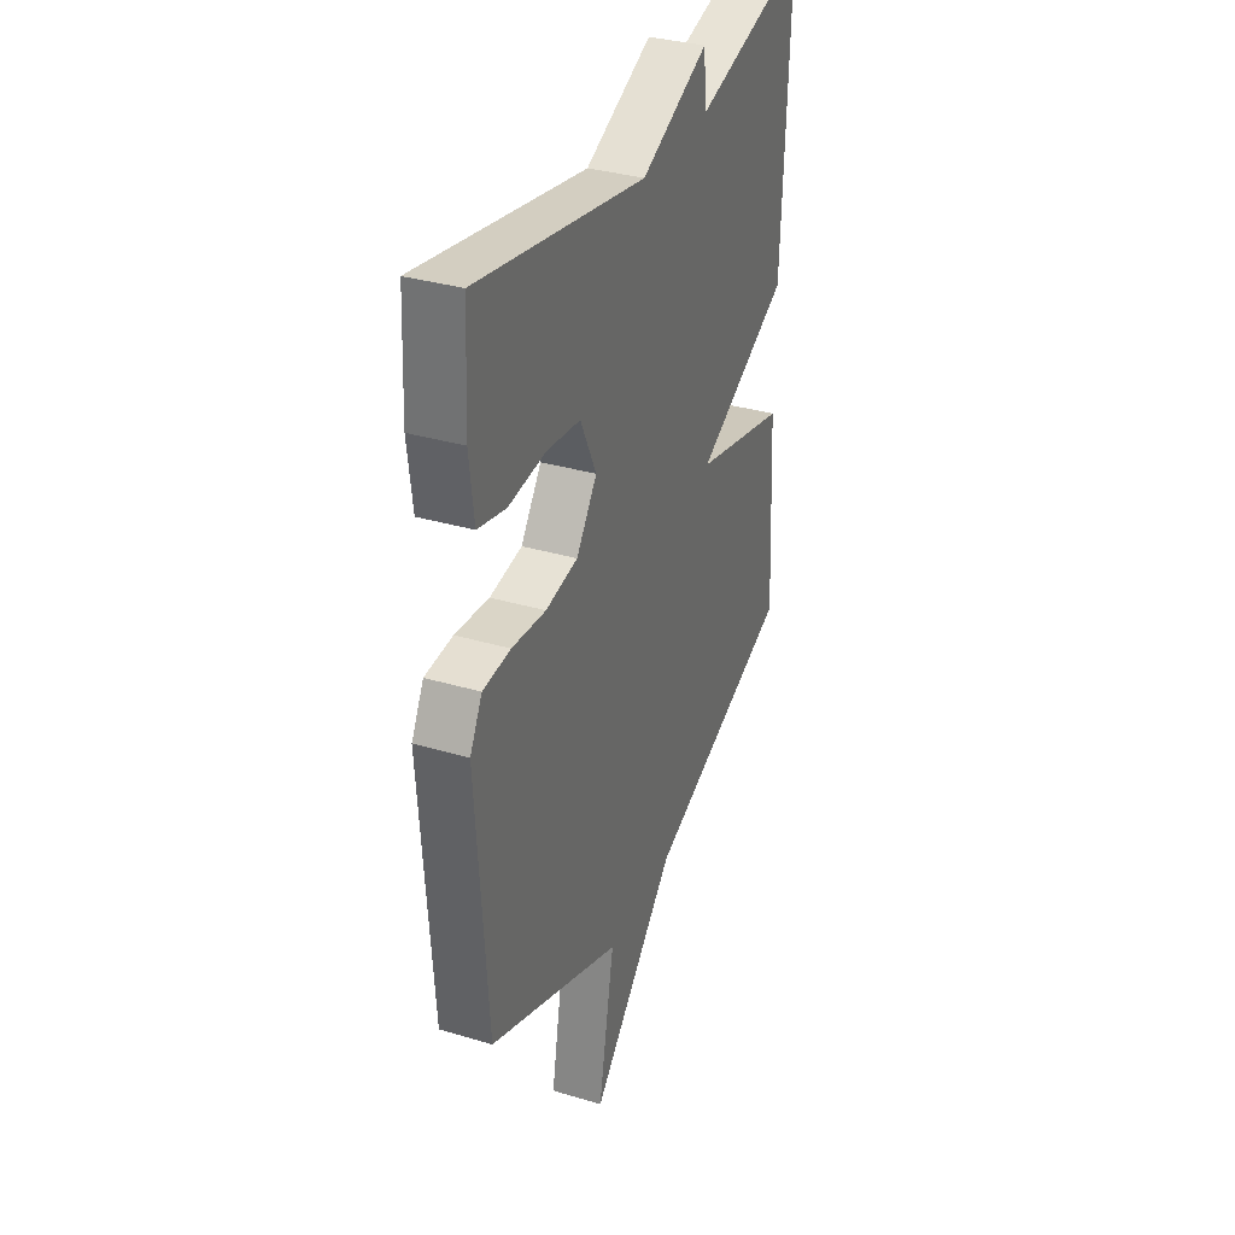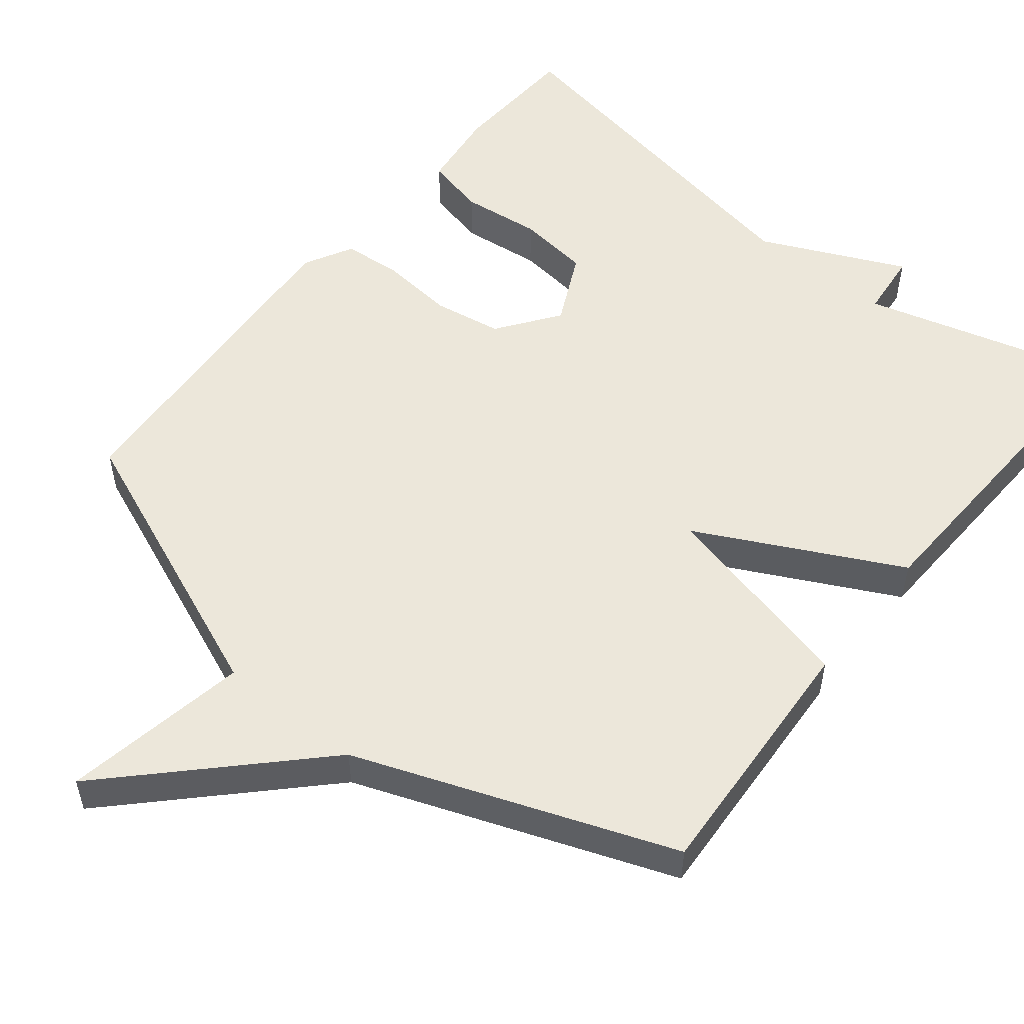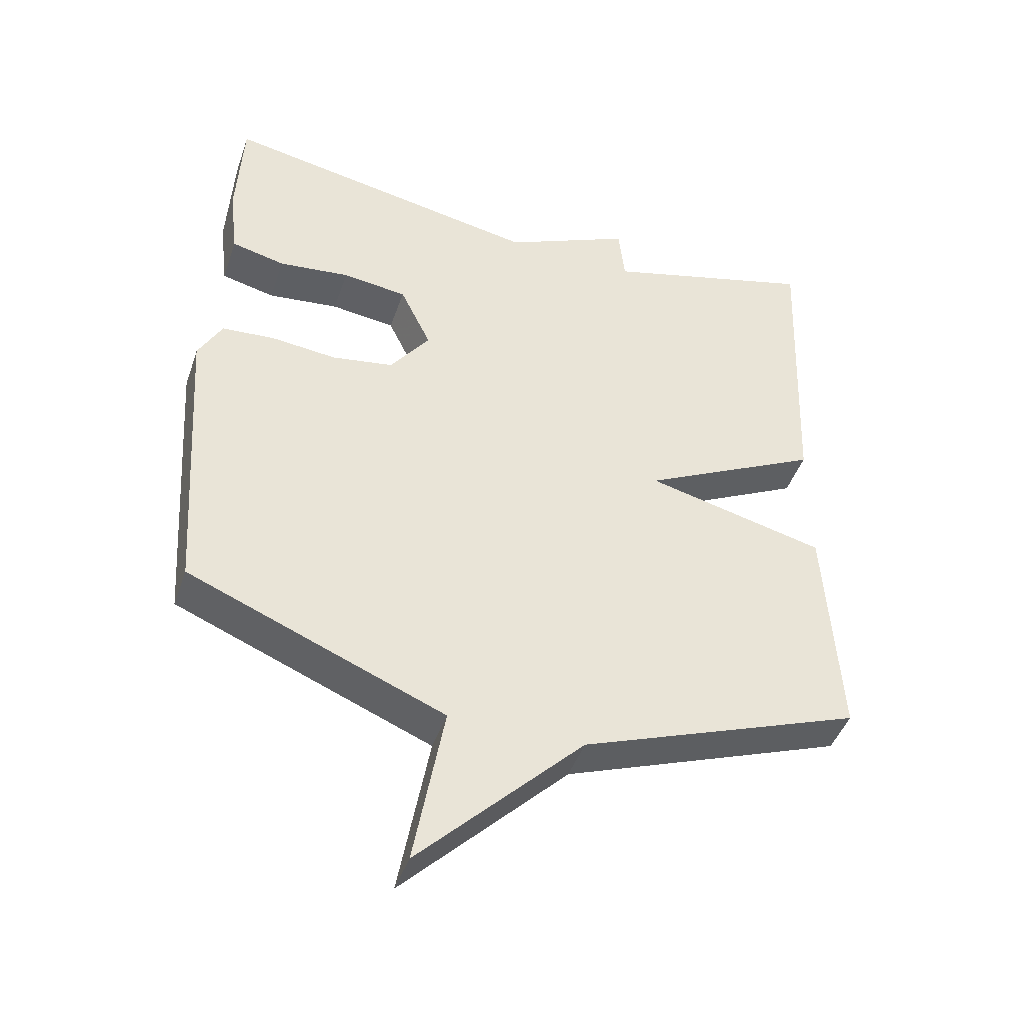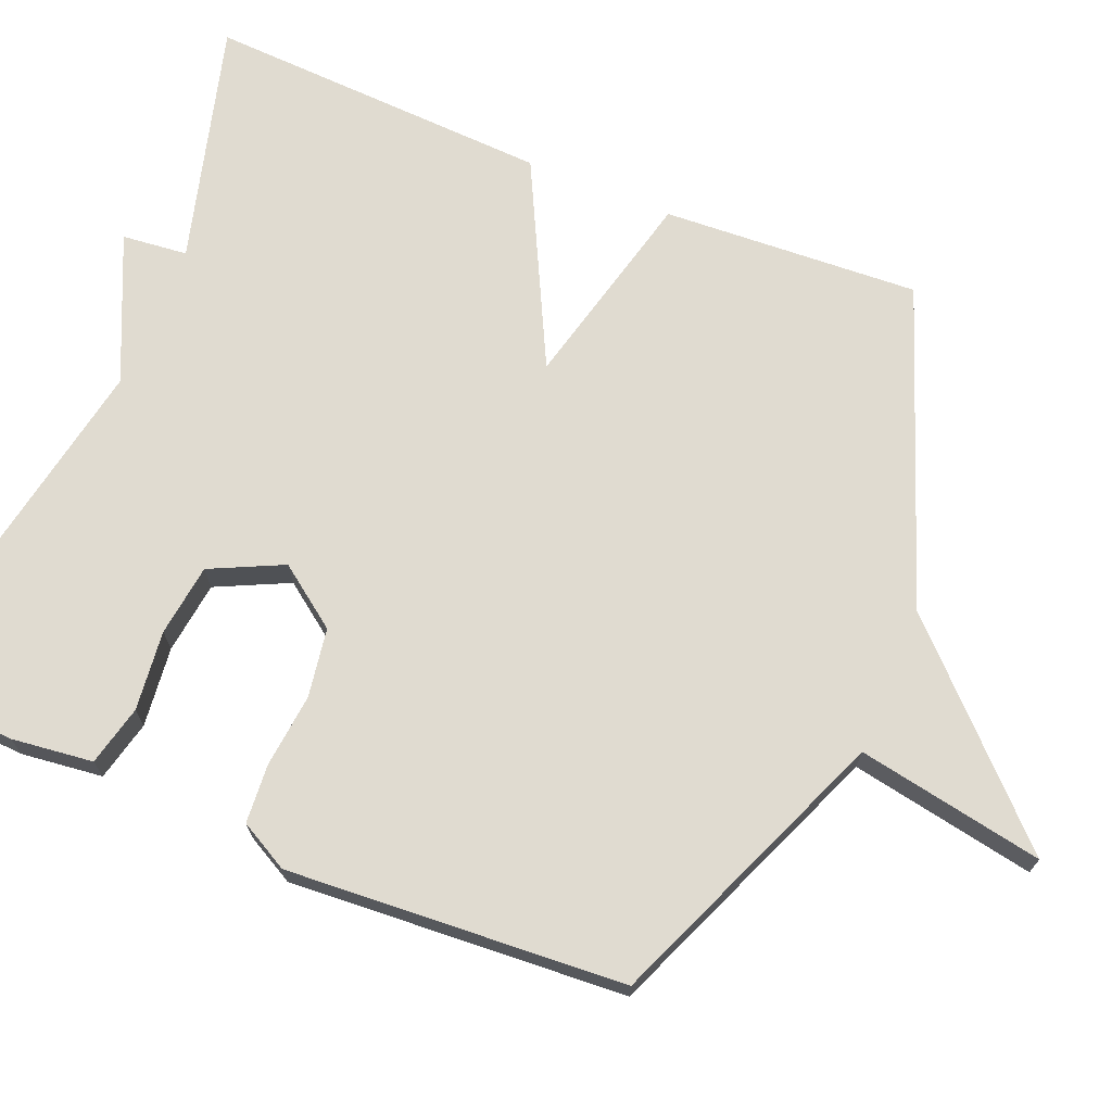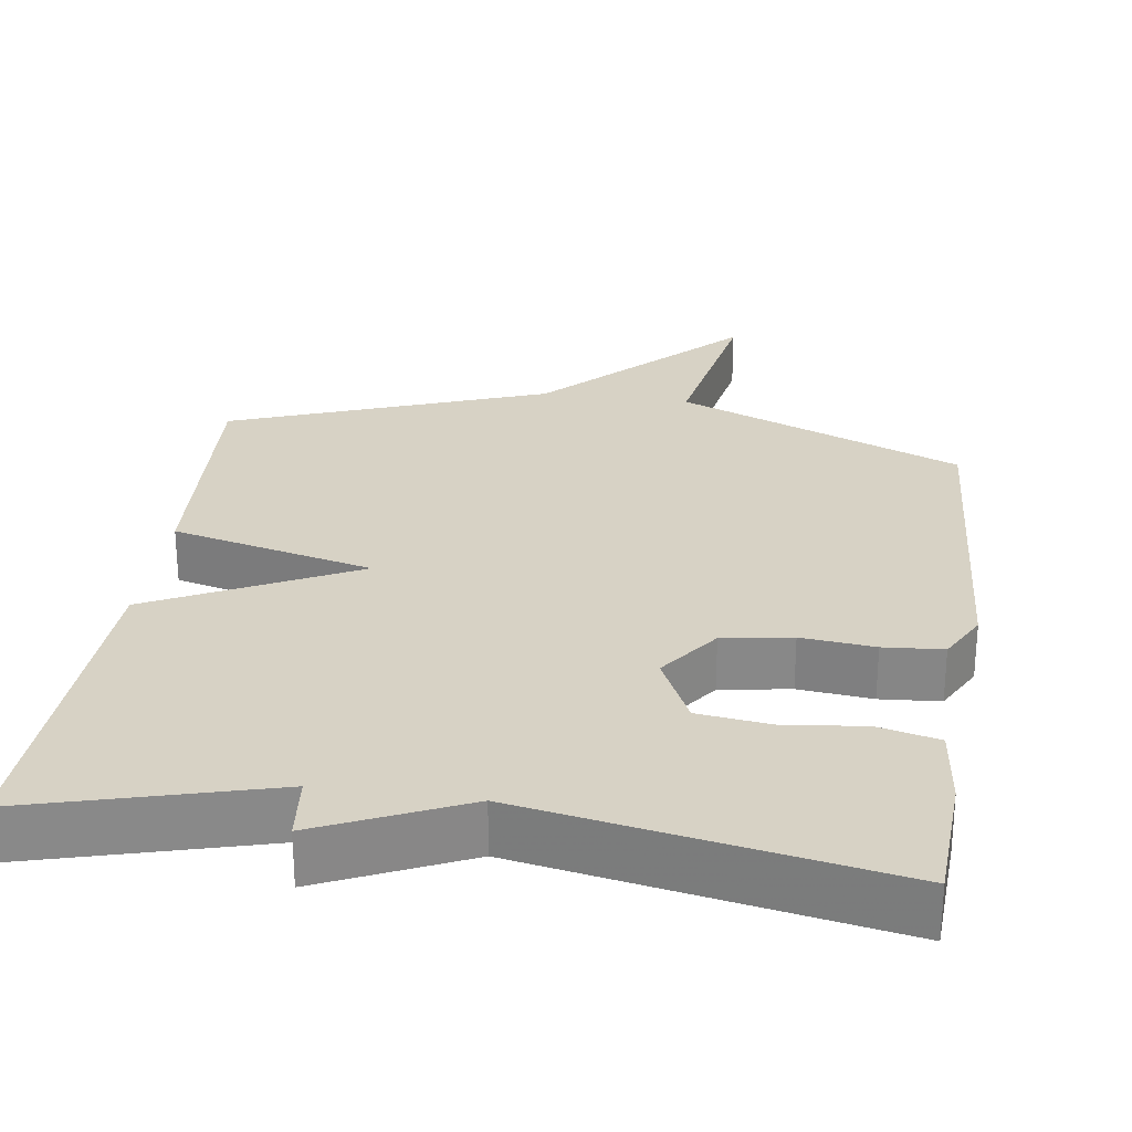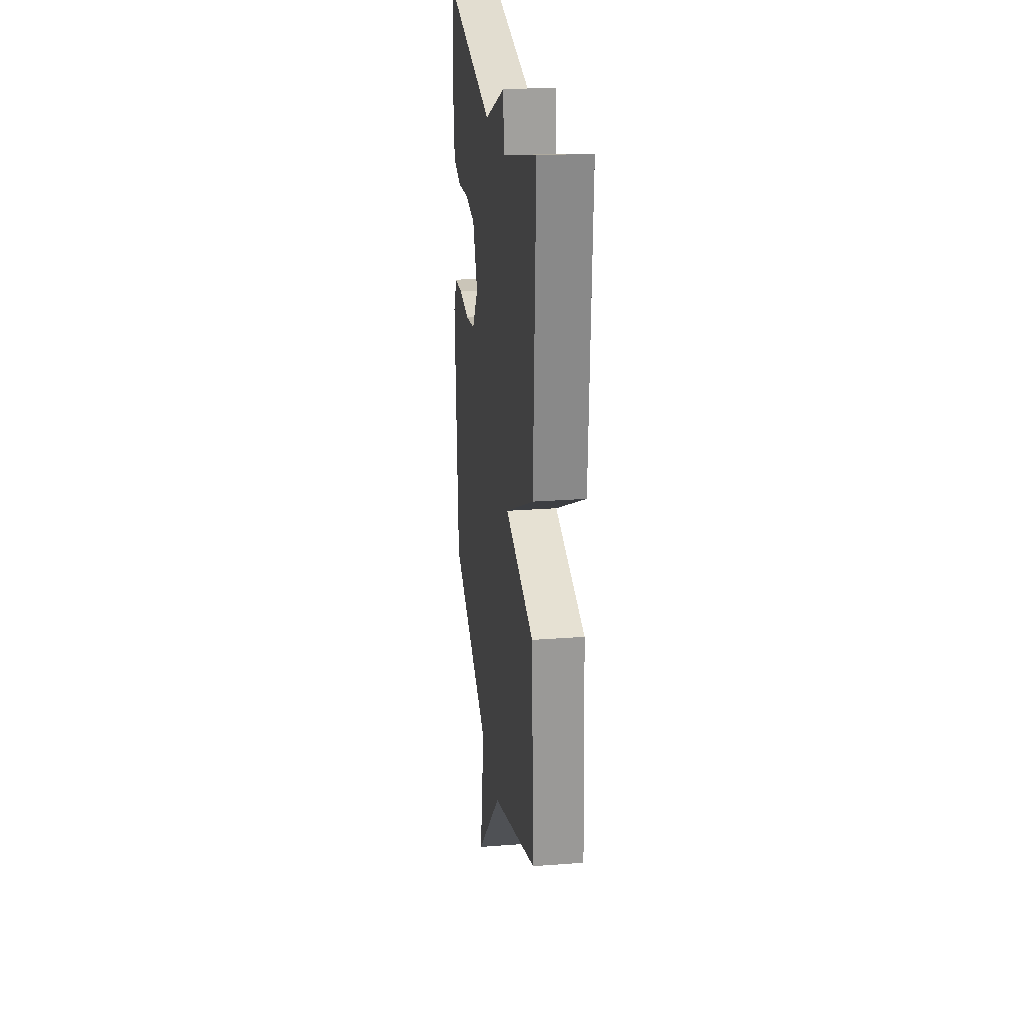
<metadata>
{"format":"obj","ext":"obj","renderer":"f3d","projection":"perspective","resolution":1024,"background":"white","views":[{"elev":34.1,"azim":111.9,"up":"+Z"},{"elev":53.4,"azim":-141.3,"up":"+Y"},{"elev":-44.5,"azim":161.5,"up":"+Z"},{"elev":70.1,"azim":112.5,"up":"+Y"},{"elev":27.3,"azim":8.2,"up":"+Y"},{"elev":24.7,"azim":-97.1,"up":"+Z"}]}
</metadata>
<code>
v -0.5 0.07 0.5
v -0.18 0.07 0.412
v -0.171 0.07 0.499
v 0.02 0.07 0.412
v 0.5 0.07 0.5
v 0.509 0.07 0.327
v 0.496 0.07 0.219
v 0.416 0.07 0.2
v 0.31 0.07 0.212
v 0.214 0.07 0.2
v 0.168 0.07 0.104
v 0.227 0.07 0.023
v 0.319 0.07 0.008
v 0.416 0.07 0.018
v 0.495 0.07 0.012
v 0.53 0.07 -0.053
v 0.5 0.07 -0.5
v 0.12 0.07 -0.656
v 0.165 0.07 -0.903
v -0.08 0.07 -0.656
v -0.5 0.07 -0.5
v -0.48 0.07 -0.159
v -0.212 0.07 -0.094
v -0.48 0.07 0.041
v -0.5 0 0.5
v -0.18 0 0.412
v -0.171 0 0.499
v 0.02 0 0.412
v 0.5 0 0.5
v 0.509 0 0.327
v 0.496 0 0.219
v 0.416 0 0.2
v 0.31 0 0.212
v 0.214 0 0.2
v 0.168 0 0.104
v 0.227 0 0.023
v 0.319 0 0.008
v 0.416 0 0.018
v 0.495 0 0.012
v 0.53 0 -0.053
v 0.5 0 -0.5
v 0.12 0 -0.656
v 0.165 0 -0.903
v -0.08 0 -0.656
v -0.5 0 -0.5
v -0.48 0 -0.159
v -0.212 0 -0.094
v -0.48 0 0.041
f 23 24 1 2
f 20 21 22 23
f 23 2 3
f 20 23 3
f 19 20 3
f 18 19 3
f 16 17 18
f 15 16 18
f 14 15 18
f 13 14 18
f 12 13 18
f 11 12 18 3
f 10 11 3 4
f 4 5 6
f 10 4 6
f 9 10 6
f 6 7 8 9
f 26 25 48 47
f 47 46 45 44
f 27 26 47
f 27 47 44
f 27 44 43
f 27 43 42
f 42 41 40
f 42 40 39
f 42 39 38
f 42 38 37
f 42 37 36
f 27 42 36 35
f 28 27 35 34
f 30 29 28
f 30 28 34
f 30 34 33
f 33 32 31 30
f 1 25 26 2
f 2 26 27 3
f 3 27 28 4
f 4 28 29 5
f 5 29 30 6
f 6 30 31 7
f 7 31 32 8
f 8 32 33 9
f 9 33 34 10
f 10 34 35 11
f 11 35 36 12
f 12 36 37 13
f 13 37 38 14
f 14 38 39 15
f 15 39 40 16
f 16 40 41 17
f 17 41 42 18
f 18 42 43 19
f 19 43 44 20
f 20 44 45 21
f 21 45 46 22
f 22 46 47 23
f 23 47 48 24
f 24 48 25 1

</code>
